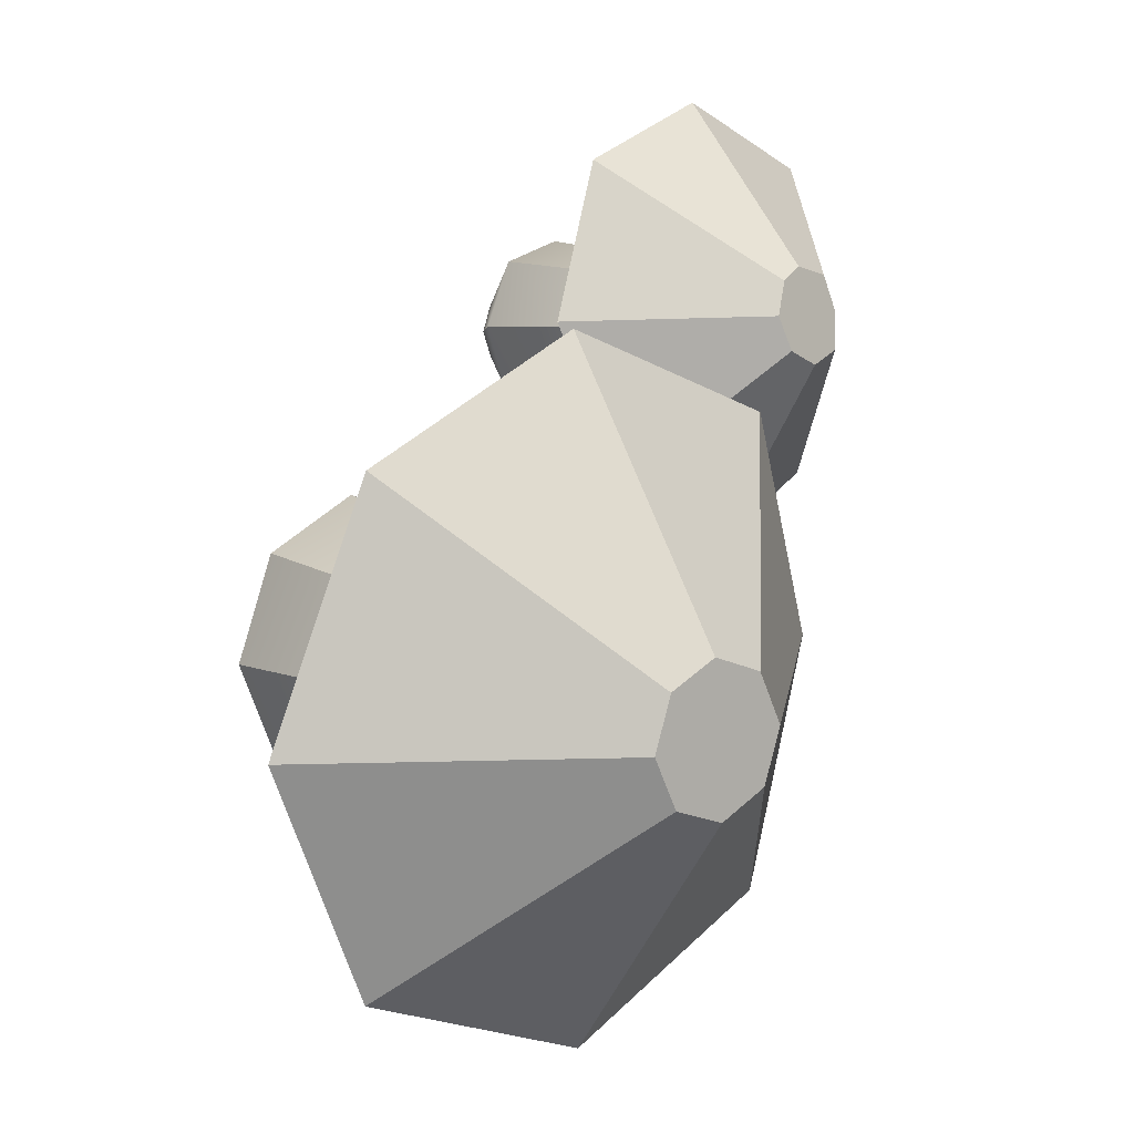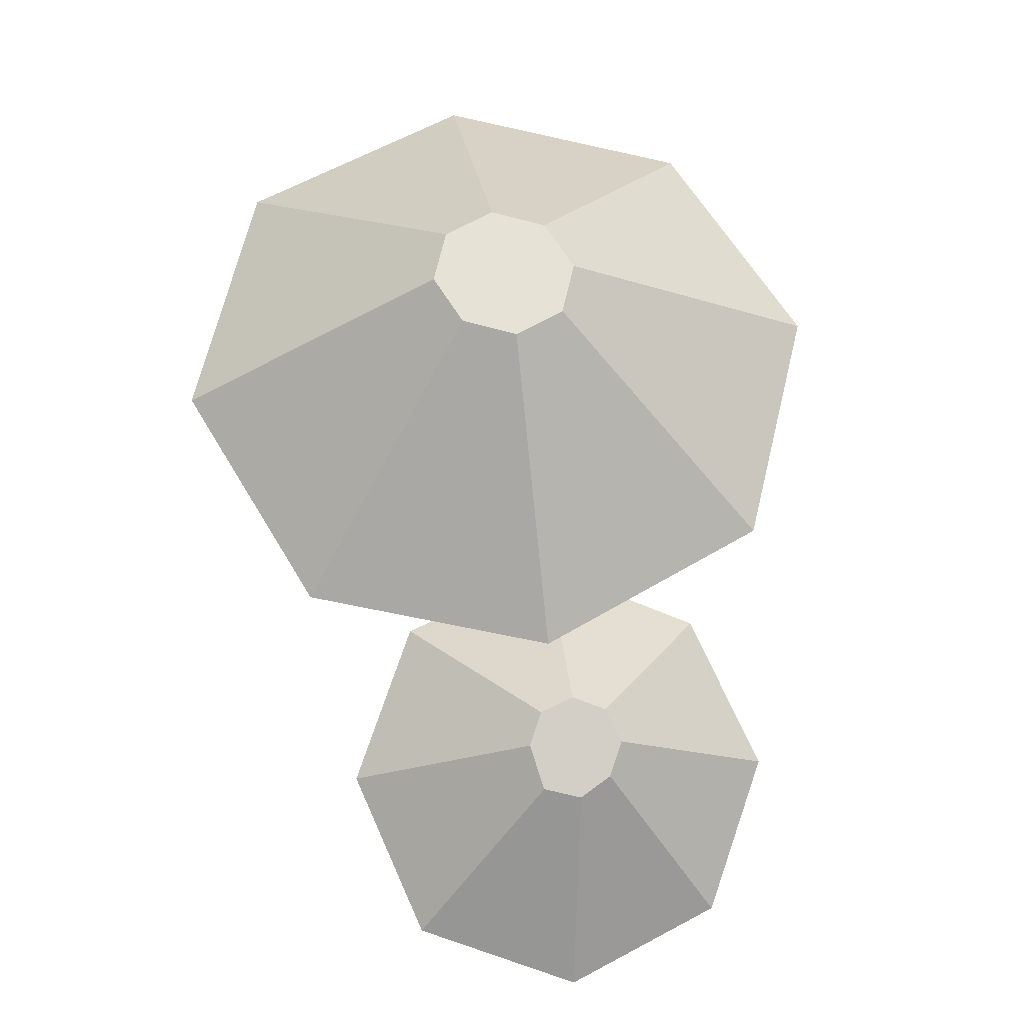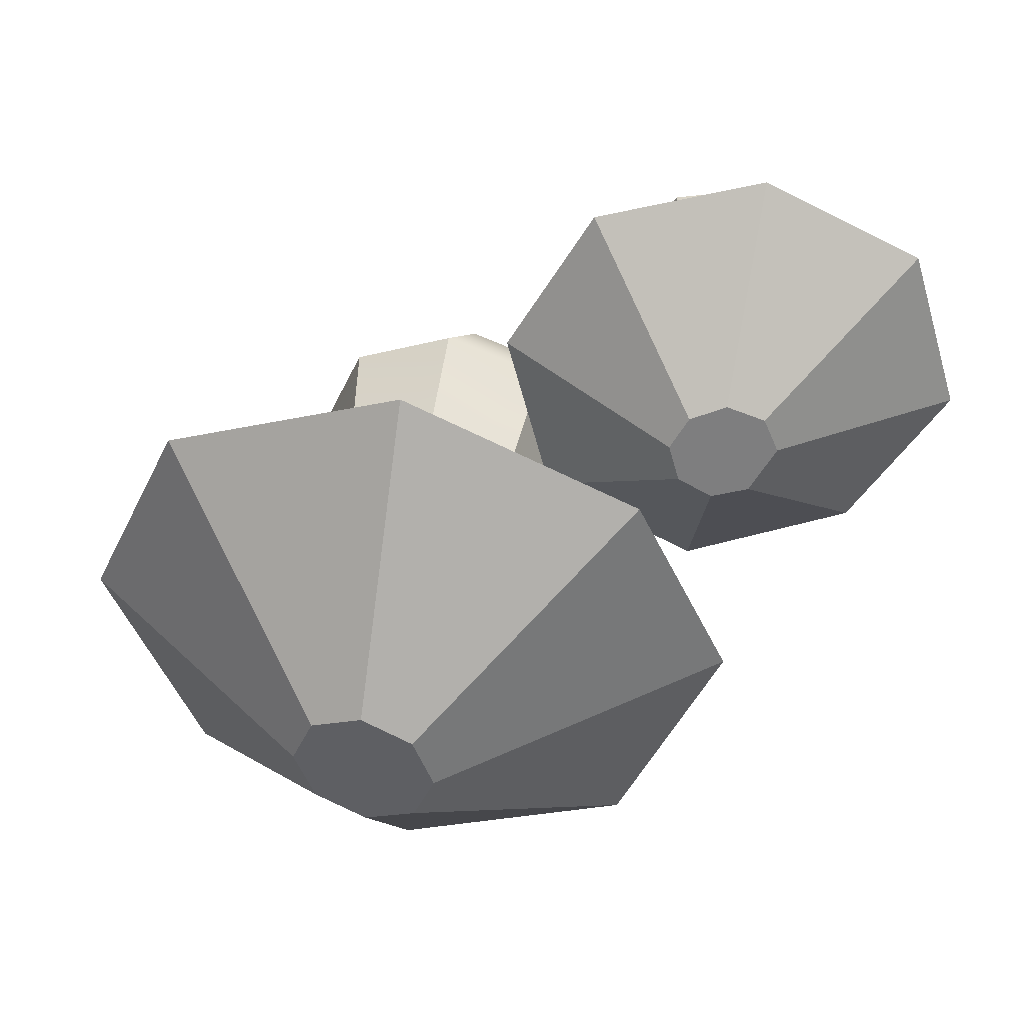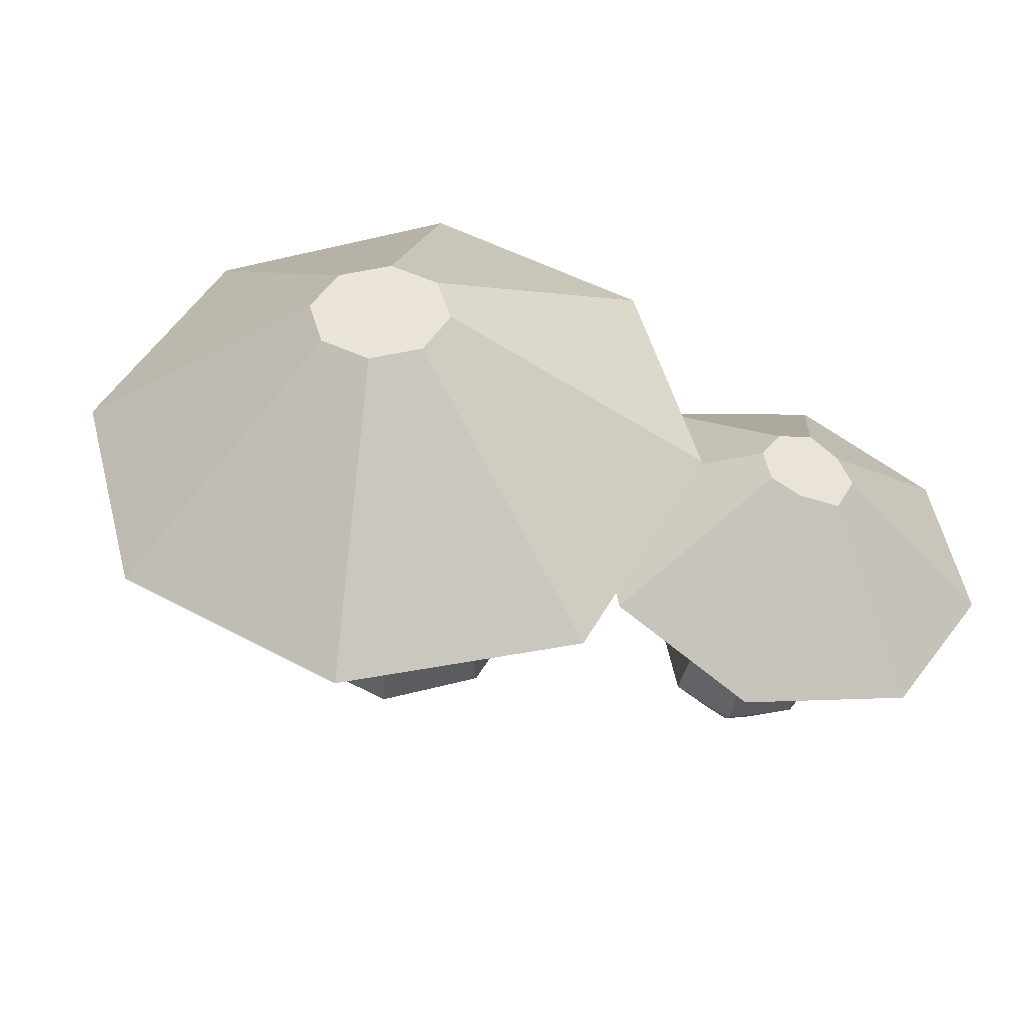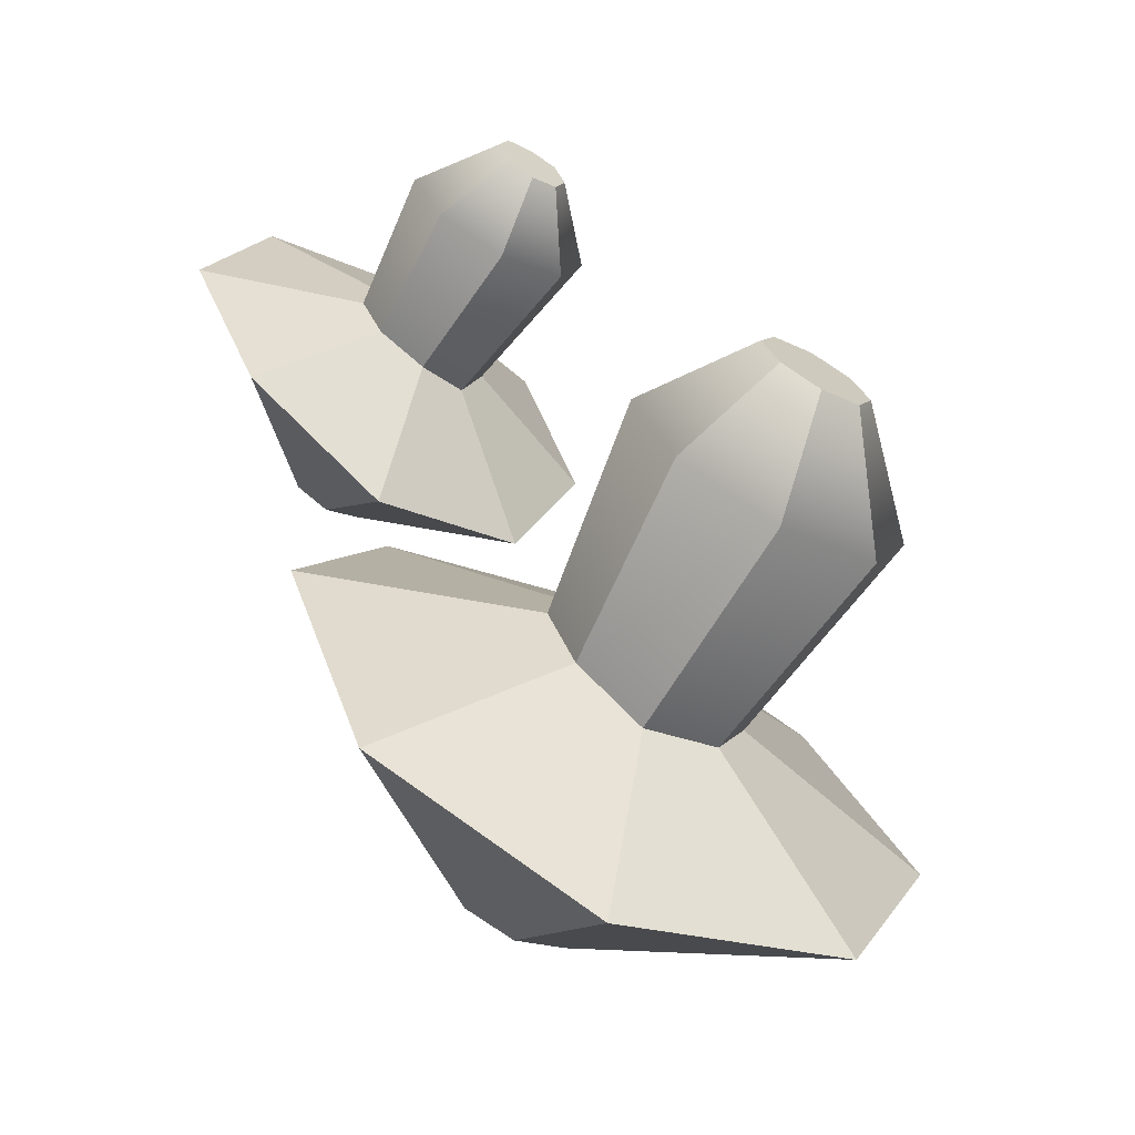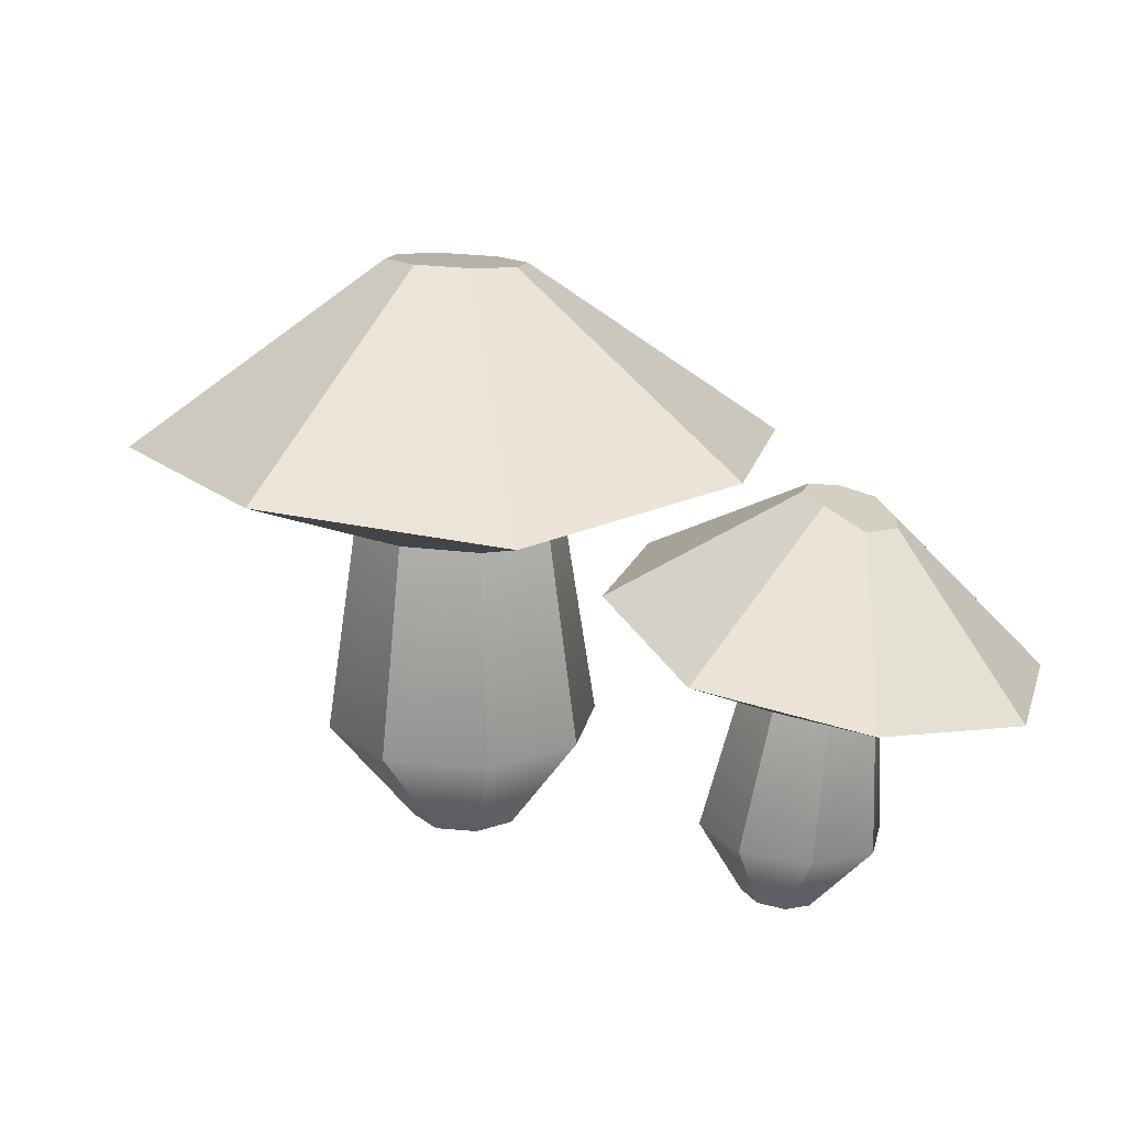
<metadata>
{"format":"obj","ext":"obj","renderer":"f3d","projection":"perspective","resolution":1024,"background":"white","views":[{"elev":13.2,"azim":135.0,"up":"+Z"},{"elev":66.1,"azim":-54.8,"up":"+Y"},{"elev":46.5,"azim":-171.8,"up":"+Z"},{"elev":52.0,"azim":-128.0,"up":"+Y"},{"elev":-69.2,"azim":-29.1,"up":"+Z"},{"elev":18.2,"azim":-101.9,"up":"+Y"}]}
</metadata>
<code>
g default
v 0.2779 0.08365 -0.2838
v 0.1527 0.08365 -0.3356
v 0.02754 0.08365 -0.2838
v -0.02431 0.08365 -0.1586
v 0.02754 0.08365 -0.03342
v 0.1527 0.08365 0.01843
v 0.2779 0.08365 -0.03342
v 0.3297 0.08365 -0.1586
v 0.2467 0.3668 -0.2547
v 0.1513 0.3728 -0.2932
v 0.05671 0.3553 -0.2528
v 0.0184 0.3523 -0.1572
v 0.05877 0.3593 -0.06245
v 0.1542 0.3595 -0.02403
v 0.2487 0.3655 -0.06443
v 0.287 0.3685 -0.16
v 0.45 0.4401 -0.4476
v 0.159 0.4739 -0.5735
v -0.1357 0.4749 -0.4563
v -0.2614 0.4451 -0.1648
v -0.1446 0.4716 0.1304
v 0.1464 0.4535 0.2563
v 0.4411 0.4464 0.1391
v 0.5669 0.4312 -0.1524
v 0.2289 0.6883 -0.2214
v 0.1653 0.696 -0.2475
v 0.1015 0.6999 -0.2207
v 0.07511 0.6979 -0.1567
v 0.1015 0.691 -0.09303
v 0.1652 0.6833 -0.06698
v 0.2289 0.6793 -0.09379
v 0.2553 0.6814 -0.1578
v 0.2084 -0.0438 -0.1576
v 0.1877 -0.0438 -0.2076
v 0.1877 -0.0438 -0.1076
v 0.1377 -0.0438 -0.08686
v 0.08771 -0.0438 -0.1076
v 0.06699 -0.0438 -0.1576
v 0.08771 -0.0438 -0.2076
v 0.1377 -0.0438 -0.2283
g pasted__mushroom group
f 1 2 10 9
f 2 3 11 10
f 3 4 12 11
f 4 5 13 12
f 5 6 14 13
f 6 7 15 14
f 7 8 16 15
f 8 1 9 16
f 34 33 35 36 37 38 39 40
f 25 26 27 28 29 30 31 32
f 9 10 18 17
f 10 11 19 18
f 11 12 20 19
f 12 13 21 20
f 13 14 22 21
f 14 15 23 22
f 15 16 24 23
f 16 9 17 24
f 17 18 26 25
f 18 19 27 26
f 19 20 28 27
f 20 21 29 28
f 21 22 30 29
f 22 23 31 30
f 23 24 32 31
f 24 17 25 32
f 1 8 33 34
f 8 7 35 33
f 7 6 36 35
f 6 5 37 36
f 5 4 38 37
f 4 3 39 38
f 3 2 40 39
f 2 1 34 40
g default
v -0.1003 0.05654 0.1931
v -0.126 0.06184 0.1094
v -0.2037 0.0643 0.06853
v -0.2878 0.06249 0.09448
v -0.329 0.05747 0.1721
v -0.3033 0.05218 0.2558
v -0.2257 0.04971 0.2896
v -0.1416 0.05152 0.2707
v -0.1376 0.2437 0.2087
v -0.1582 0.254 0.1461
v -0.2165 0.2416 0.114
v -0.2798 0.2325 0.1337
v -0.3107 0.2279 0.193
v -0.2905 0.2218 0.2562
v -0.2316 0.2264 0.2803
v -0.1683 0.2355 0.2676
v 0.03827 0.3198 0.2395
v -0.0213 0.3643 0.04666
v -0.2013 0.3624 -0.05233
v -0.3964 0.317 0.000776
v -0.5048 0.2858 0.1849
v -0.4416 0.2583 0.3811
v -0.2565 0.257 0.4729
v -0.05977 0.2807 0.4168
v -0.1753 0.4713 0.2399
v -0.1889 0.4804 0.1981
v -0.2288 0.4831 0.1777
v -0.2715 0.4779 0.1906
v -0.3008 0.4519 0.2333
v -0.2825 0.449 0.2768
v -0.2379 0.4471 0.2905
v -0.196 0.4611 0.2786
v -0.1872 -0.03165 0.2012
v -0.1708 -0.02734 0.1704
v -0.2207 -0.03467 0.2044
v -0.2517 -0.03464 0.195
v -0.262 -0.03157 0.1616
v -0.2456 -0.02726 0.1308
v -0.2121 -0.02424 0.1207
v -0.1811 -0.02427 0.1371
g group pasted__mushroom2
f 41 42 50 49
f 42 43 51 50
f 43 44 52 51
f 44 45 53 52
f 45 46 54 53
f 46 47 55 54
f 47 48 56 55
f 48 41 49 56
f 74 73 75 76 77 78 79 80
f 65 66 67 68 69 70 71 72
f 49 50 58 57
f 50 51 59 58
f 51 52 60 59
f 52 53 61 60
f 53 54 62 61
f 54 55 63 62
f 55 56 64 63
f 56 49 57 64
f 57 58 66 65
f 58 59 67 66
f 59 60 68 67
f 60 61 69 68
f 61 62 70 69
f 62 63 71 70
f 63 64 72 71
f 64 57 65 72
f 41 48 73 74
f 48 47 75 73
f 47 46 76 75
f 46 45 77 76
f 45 44 78 77
f 44 43 79 78
f 43 42 80 79
f 42 41 74 80

</code>
